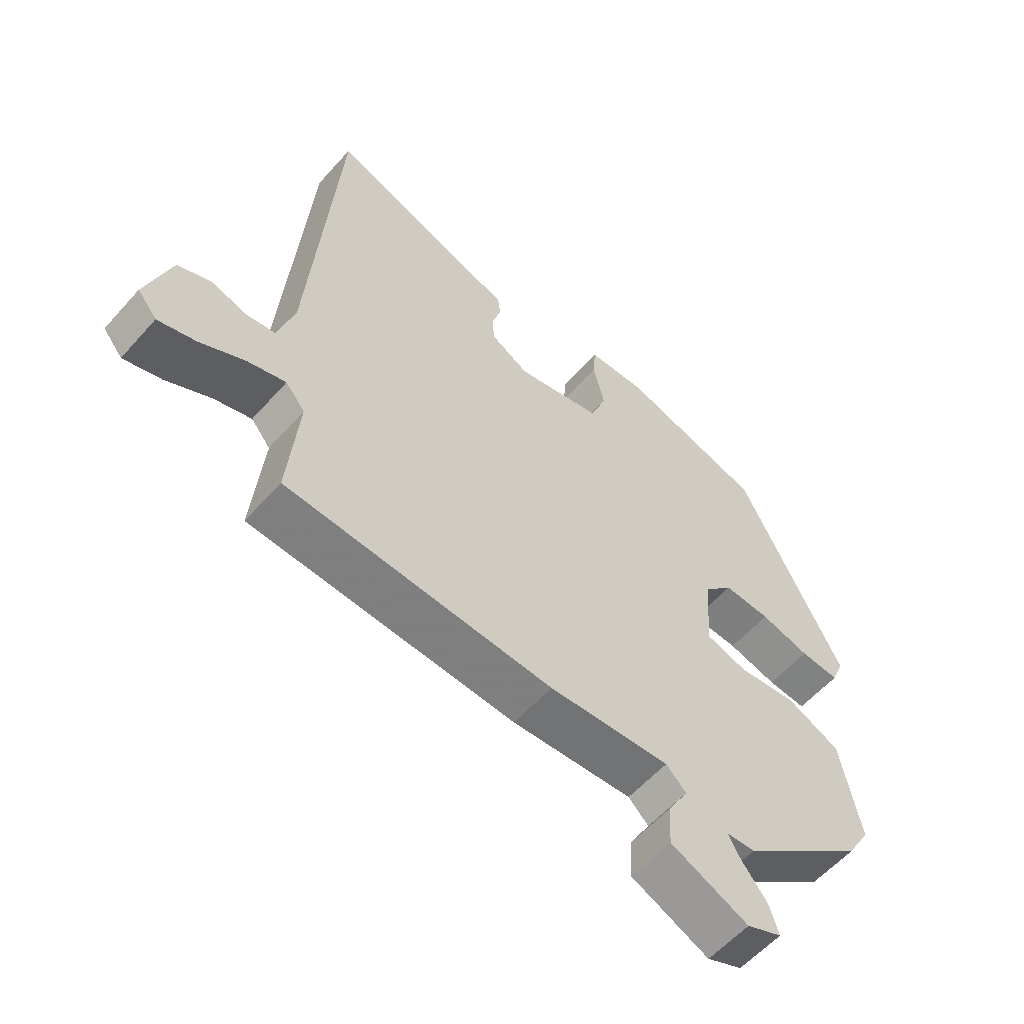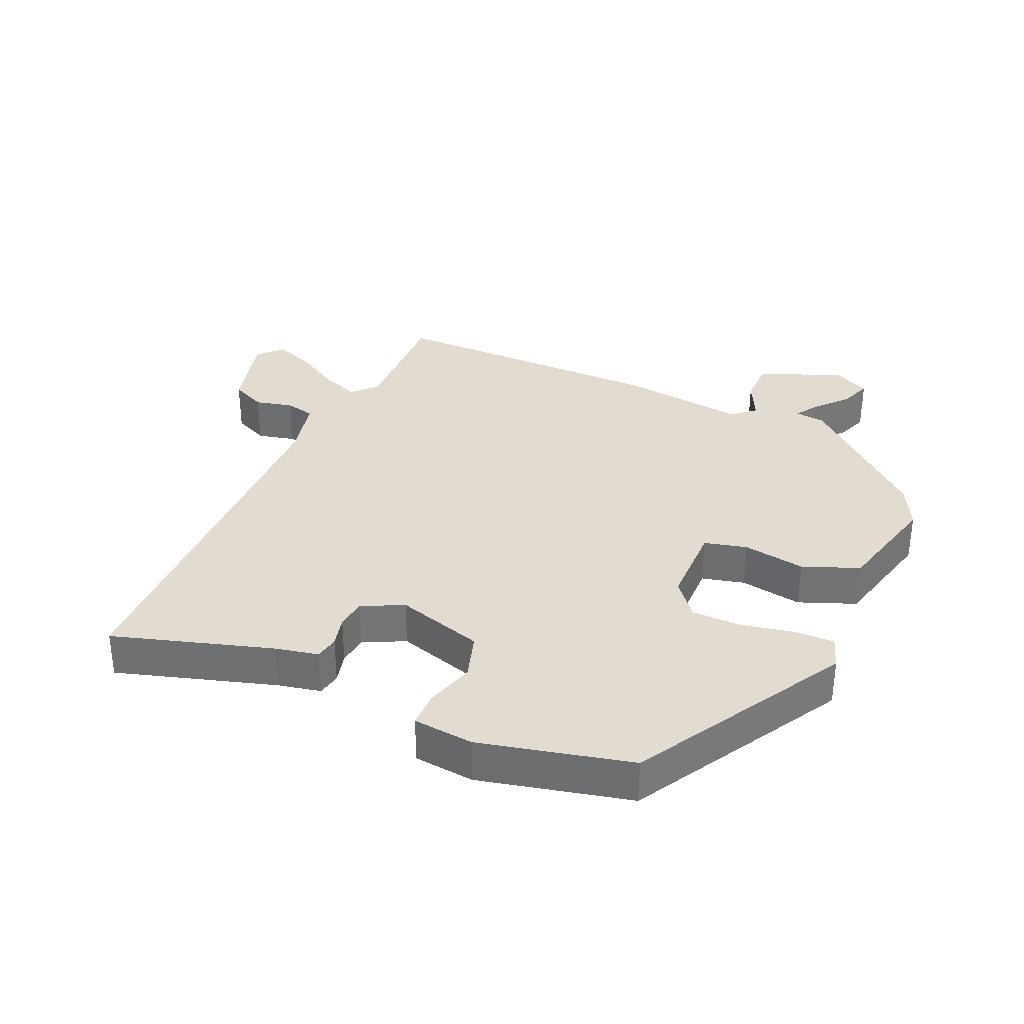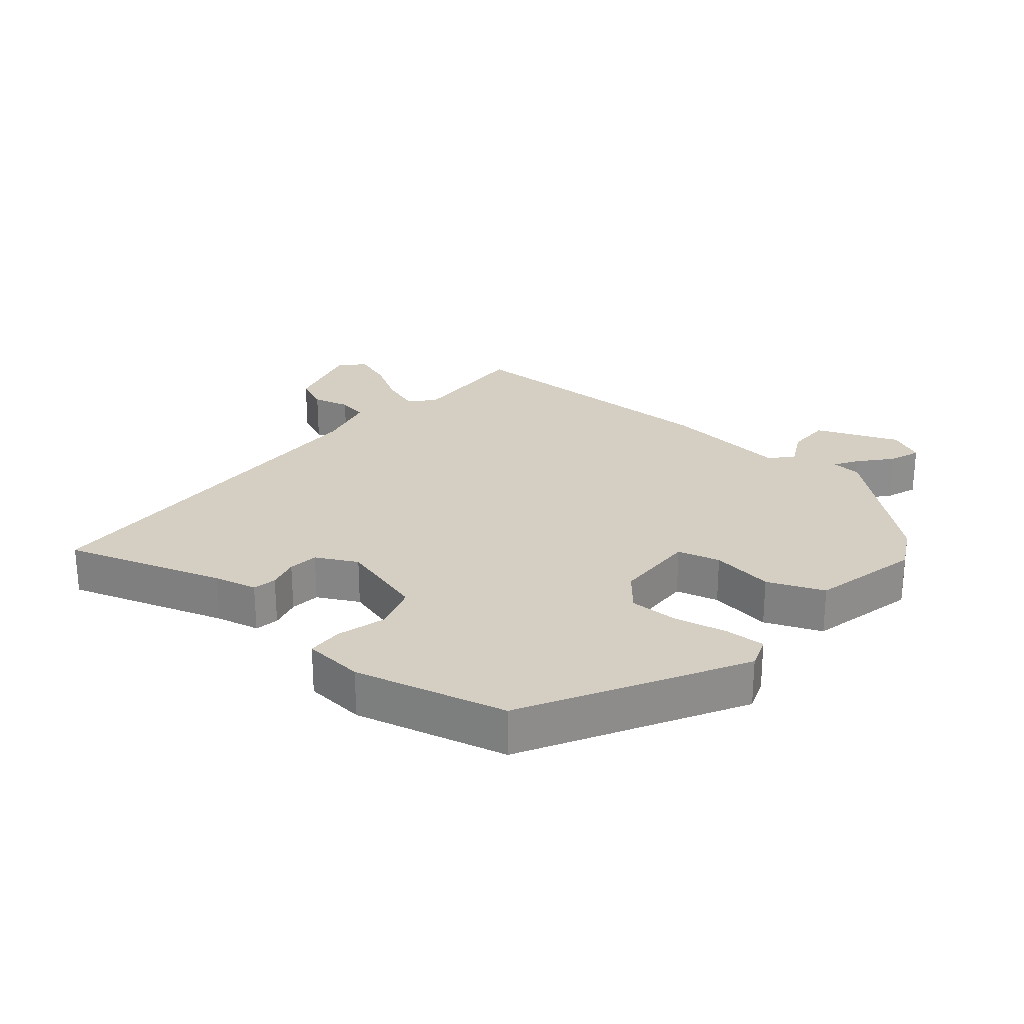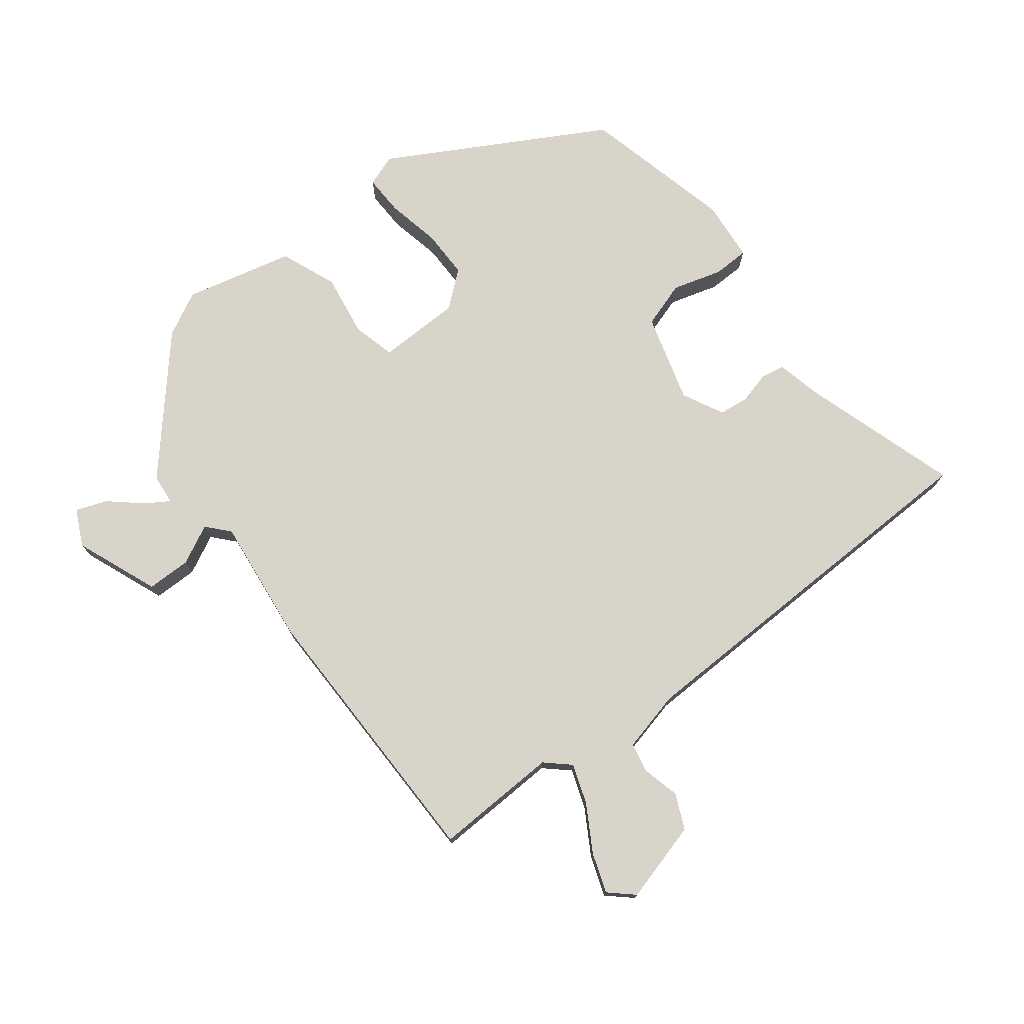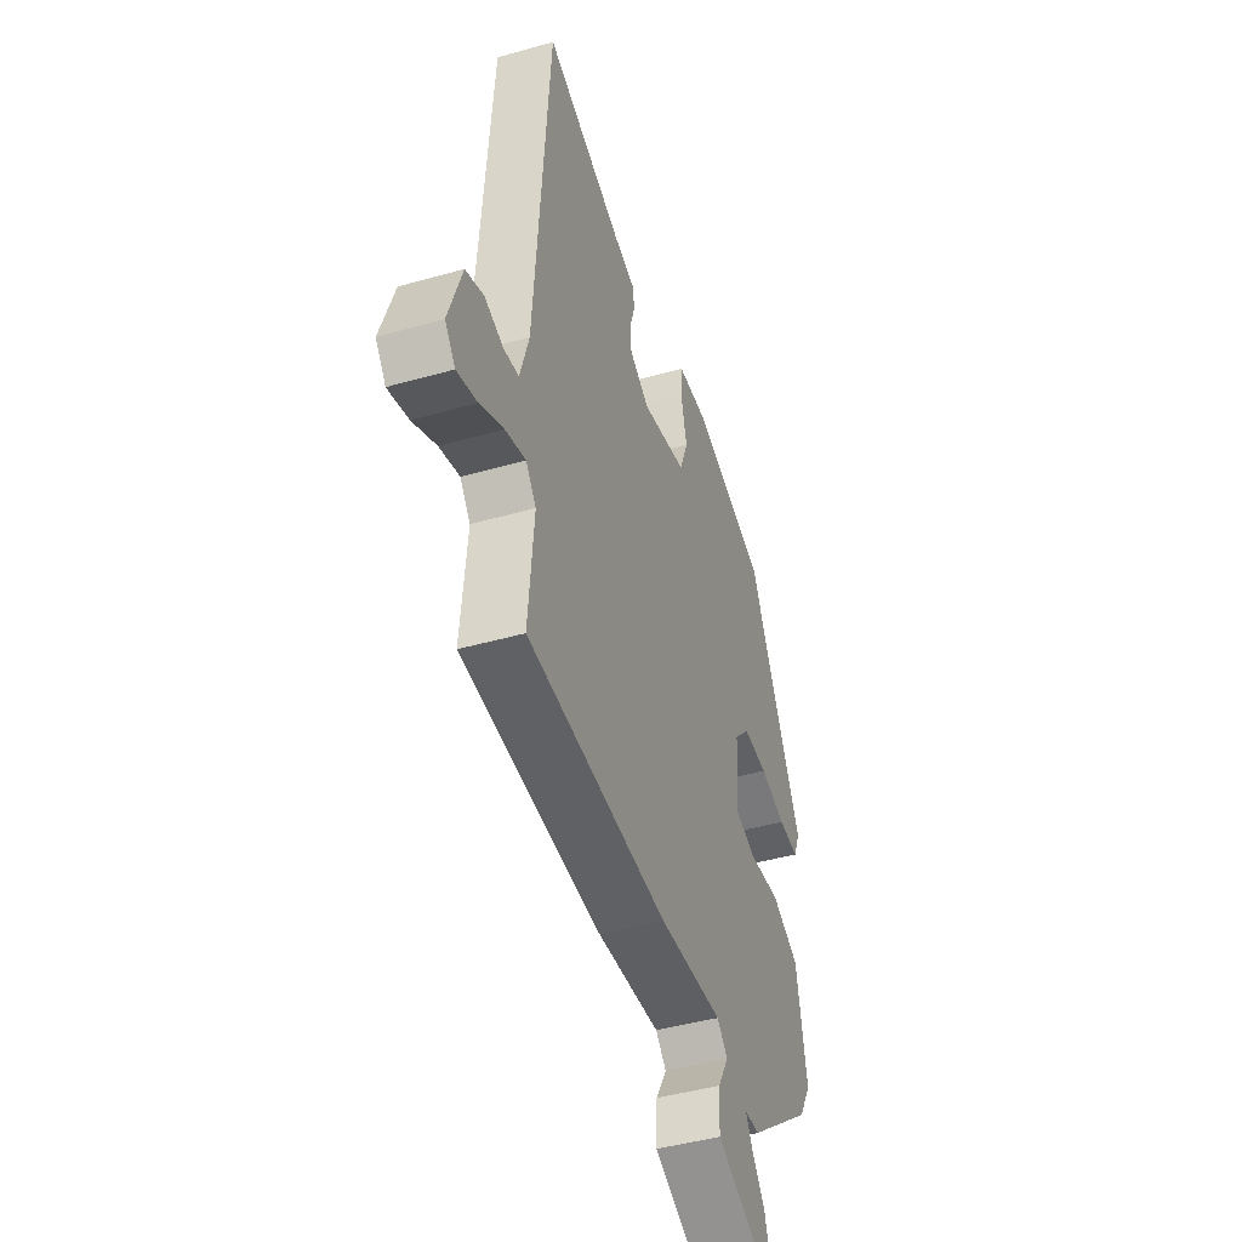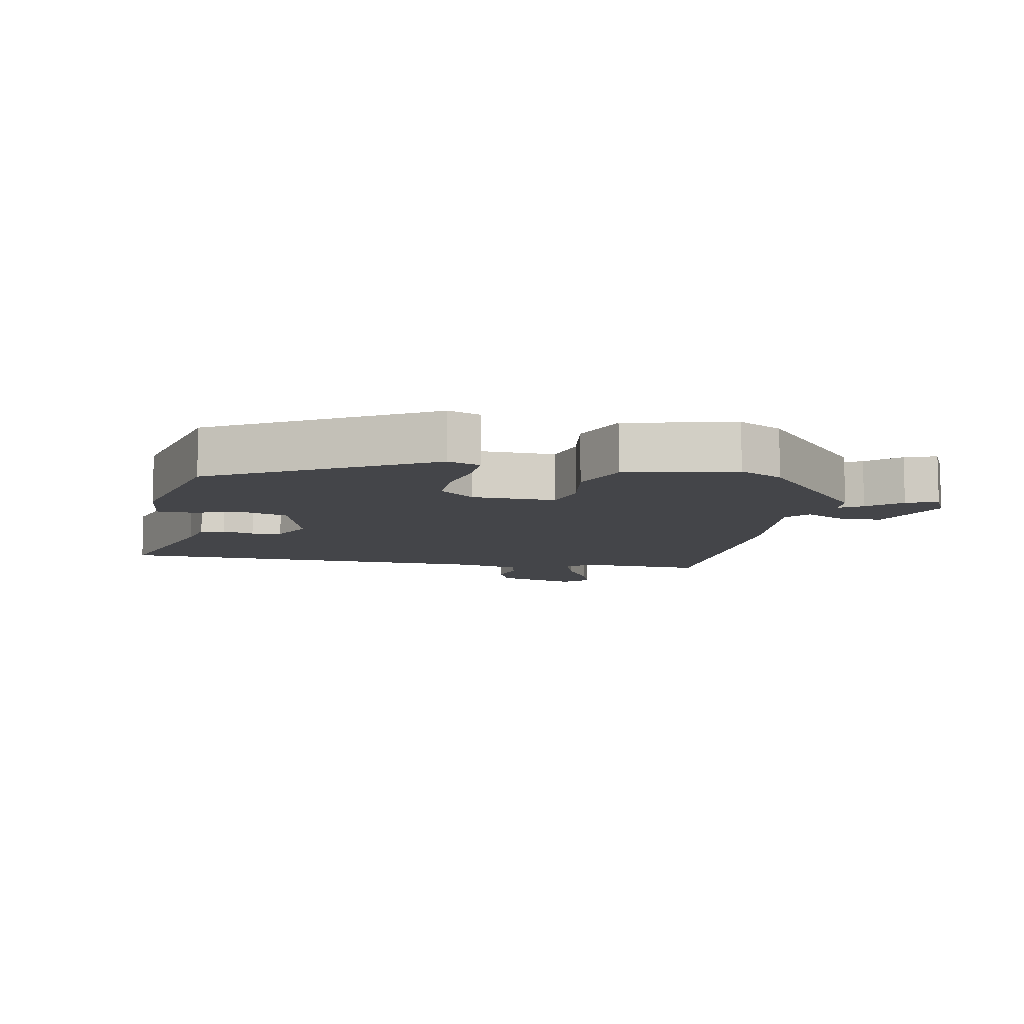
<metadata>
{"format":"obj","ext":"obj","renderer":"f3d","projection":"perspective","resolution":1024,"background":"white","views":[{"elev":-58.0,"azim":-41.1,"up":"+Z"},{"elev":34.2,"azim":27.3,"up":"+Y"},{"elev":25.7,"azim":42.6,"up":"+Y"},{"elev":75.4,"azim":-124.7,"up":"+Y"},{"elev":-44.3,"azim":-71.6,"up":"+Z"},{"elev":-9.1,"azim":81.8,"up":"+Y"}]}
</metadata>
<code>
v -0.467 0.07 0.549
v -0.23 0.07 0.461
v -0.165 0.07 0.443
v -0.16 0.07 0.406
v -0.175 0.07 0.359
v -0.172 0.07 0.313
v -0.111 0.07 0.278
v 0.025 0.07 0.31
v 0.051 0.07 0.379
v 0.033 0.07 0.455
v 0.037 0.07 0.51
v 0.13 0.07 0.514
v 0.358 0.07 0.446
v 0.523 0.07 0.112
v 0.503 0.07 0.064
v 0.441 0.07 0.069
v 0.362 0.07 0.09
v 0.287 0.07 0.094
v 0.24 0.07 0.043
v 0.231 0.07 -0.084
v 0.295 0.07 -0.104
v 0.391 0.07 -0.094
v 0.475 0.07 -0.133
v 0.506 0.07 -0.3
v 0.468 0.07 -0.365
v 0.268 0.07 -0.522
v 0.222 0.07 -0.524
v 0.242 0.07 -0.56
v 0.282 0.07 -0.611
v 0.297 0.07 -0.659
v 0.241 0.07 -0.683
v 0.117 0.07 -0.626
v 0.12 0.07 -0.559
v 0.153 0.07 -0.501
v 0.121 0.07 -0.469
v -0.072 0.07 -0.481
v -0.497 0.07 -0.456
v -0.48 0.07 -0.267
v -0.511 0.07 -0.229
v -0.572 0.07 -0.247
v -0.643 0.07 -0.284
v -0.704 0.07 -0.302
v -0.735 0.07 -0.264
v -0.695 0.07 -0.143
v -0.641 0.07 -0.122
v -0.585 0.07 -0.139
v -0.539 0.07 -0.132
v -0.512 0.07 -0.041
v -0.467 0 0.549
v -0.23 0 0.461
v -0.165 0 0.443
v -0.16 0 0.406
v -0.175 0 0.359
v -0.172 0 0.313
v -0.111 0 0.278
v 0.025 0 0.31
v 0.051 0 0.379
v 0.033 0 0.455
v 0.037 0 0.51
v 0.13 0 0.514
v 0.358 0 0.446
v 0.523 0 0.112
v 0.503 0 0.064
v 0.441 0 0.069
v 0.362 0 0.09
v 0.287 0 0.094
v 0.24 0 0.043
v 0.231 0 -0.084
v 0.295 0 -0.104
v 0.391 0 -0.094
v 0.475 0 -0.133
v 0.506 0 -0.3
v 0.468 0 -0.365
v 0.268 0 -0.522
v 0.222 0 -0.524
v 0.242 0 -0.56
v 0.282 0 -0.611
v 0.297 0 -0.659
v 0.241 0 -0.683
v 0.117 0 -0.626
v 0.12 0 -0.559
v 0.153 0 -0.501
v 0.121 0 -0.469
v -0.072 0 -0.481
v -0.497 0 -0.456
v -0.48 0 -0.267
v -0.511 0 -0.229
v -0.572 0 -0.247
v -0.643 0 -0.284
v -0.704 0 -0.302
v -0.735 0 -0.264
v -0.695 0 -0.143
v -0.641 0 -0.122
v -0.585 0 -0.139
v -0.539 0 -0.132
v -0.512 0 -0.041
f 44 45 46
f 43 44 46
f 42 43 46
f 41 42 46
f 40 41 46
f 39 40 46 47
f 38 39 47 48
f 35 36 37 38
f 32 33 34
f 31 32 34
f 30 31 34
f 29 30 34
f 28 29 34
f 27 28 34 35
f 26 27 35
f 25 26 35
f 24 25 35
f 23 24 35
f 22 23 35
f 21 22 35
f 35 38 48
f 21 35 48
f 20 21 48
f 15 16 17
f 14 15 17
f 13 14 17
f 12 13 17
f 11 12 17
f 10 11 17
f 9 10 17
f 8 9 17 18
f 7 8 18 19
f 2 3 4 5
f 2 5 6
f 1 2 6
f 48 1 6
f 19 20 48
f 7 19 48
f 6 7 48
f 94 93 92
f 94 92 91
f 94 91 90
f 94 90 89
f 94 89 88
f 95 94 88 87
f 96 95 87 86
f 86 85 84 83
f 82 81 80
f 82 80 79
f 82 79 78
f 82 78 77
f 82 77 76
f 83 82 76 75
f 83 75 74
f 83 74 73
f 83 73 72
f 83 72 71
f 83 71 70
f 83 70 69
f 96 86 83
f 96 83 69
f 96 69 68
f 65 64 63
f 65 63 62
f 65 62 61
f 65 61 60
f 65 60 59
f 65 59 58
f 65 58 57
f 66 65 57 56
f 67 66 56 55
f 53 52 51 50
f 54 53 50
f 54 50 49
f 54 49 96
f 96 68 67
f 96 67 55
f 96 55 54
f 1 49 50 2
f 2 50 51 3
f 3 51 52 4
f 4 52 53 5
f 5 53 54 6
f 6 54 55 7
f 7 55 56 8
f 8 56 57 9
f 9 57 58 10
f 10 58 59 11
f 11 59 60 12
f 12 60 61 13
f 13 61 62 14
f 14 62 63 15
f 15 63 64 16
f 16 64 65 17
f 17 65 66 18
f 18 66 67 19
f 19 67 68 20
f 20 68 69 21
f 21 69 70 22
f 22 70 71 23
f 23 71 72 24
f 24 72 73 25
f 25 73 74 26
f 26 74 75 27
f 27 75 76 28
f 28 76 77 29
f 29 77 78 30
f 30 78 79 31
f 31 79 80 32
f 32 80 81 33
f 33 81 82 34
f 34 82 83 35
f 35 83 84 36
f 36 84 85 37
f 37 85 86 38
f 38 86 87 39
f 39 87 88 40
f 40 88 89 41
f 41 89 90 42
f 42 90 91 43
f 43 91 92 44
f 44 92 93 45
f 45 93 94 46
f 46 94 95 47
f 47 95 96 48
f 48 96 49 1

</code>
